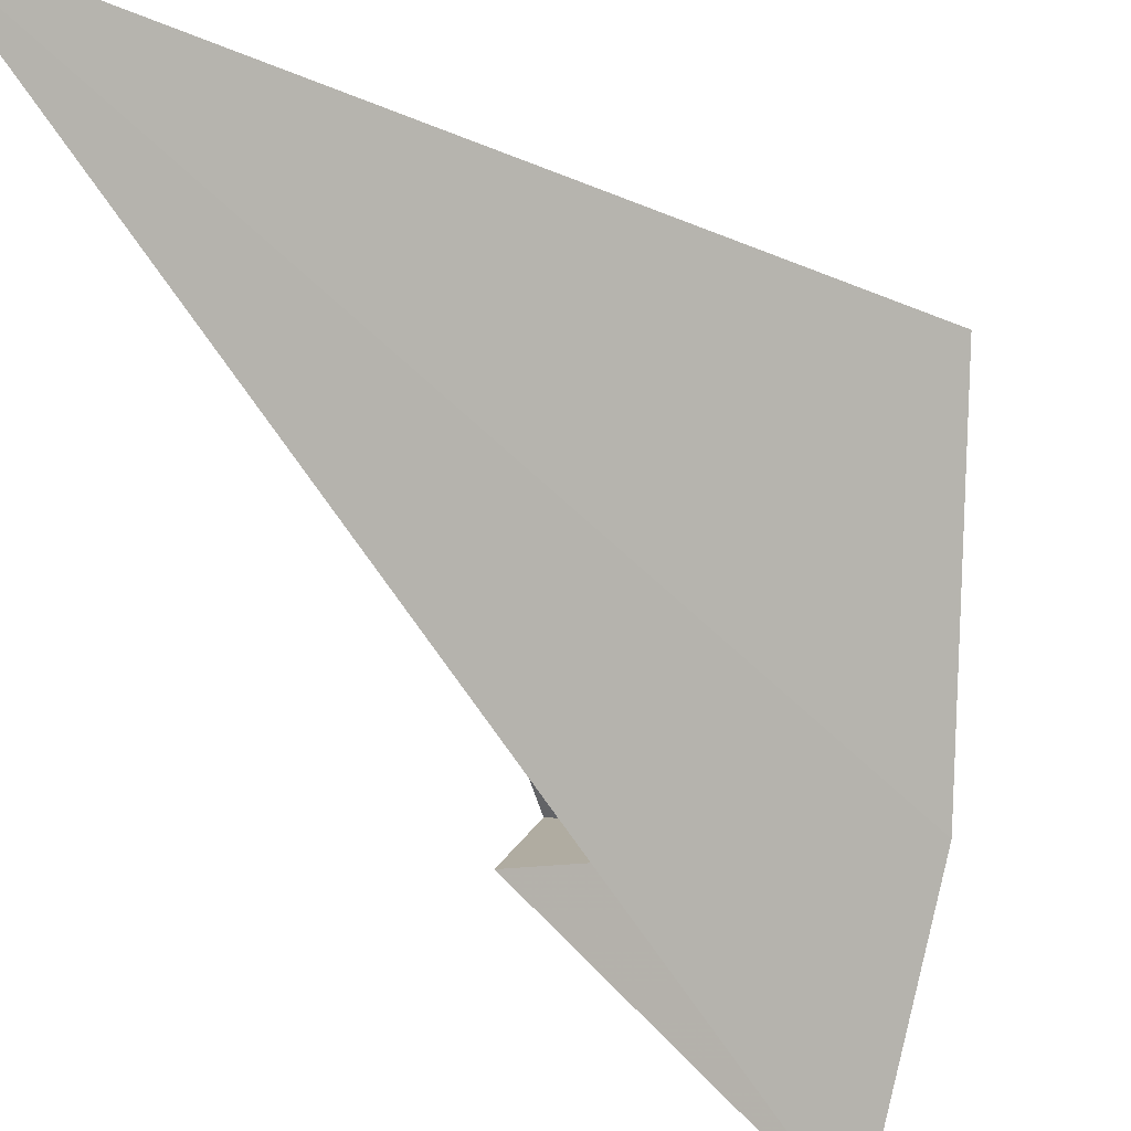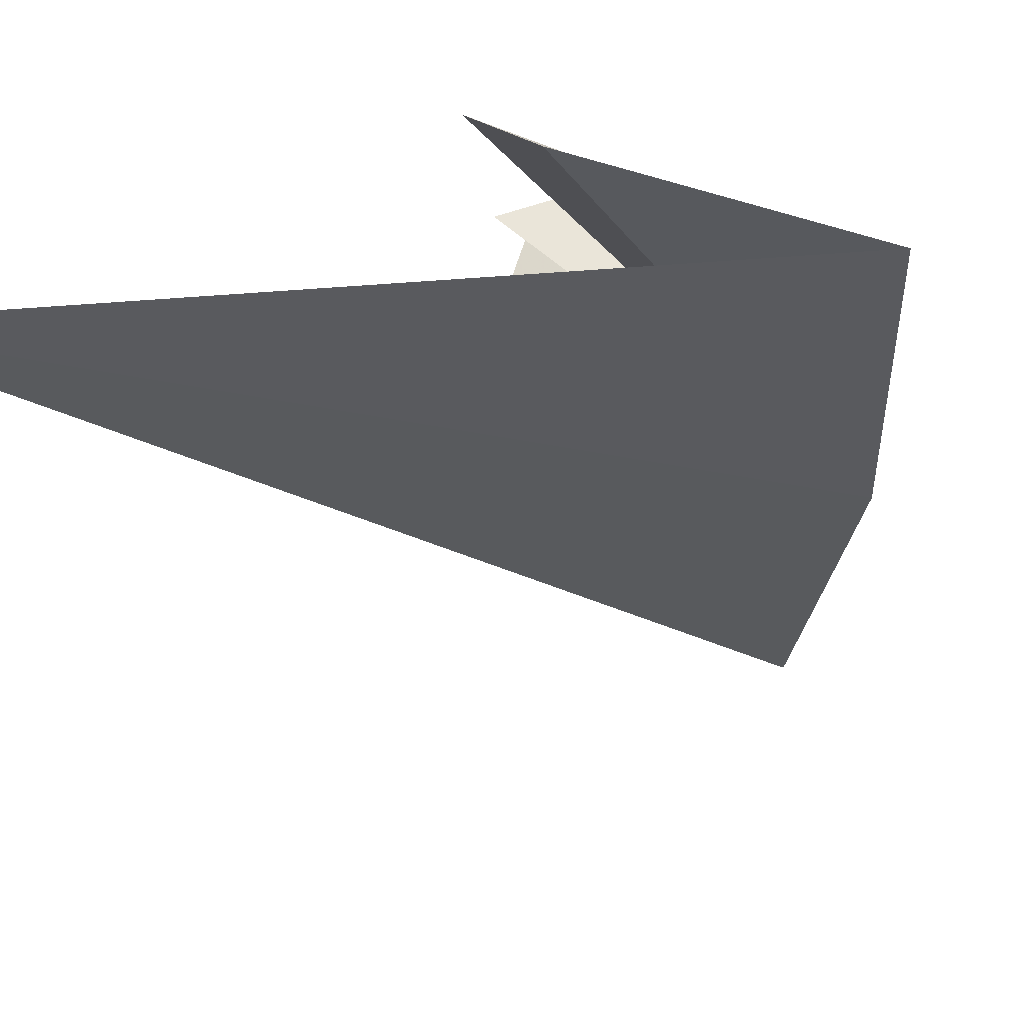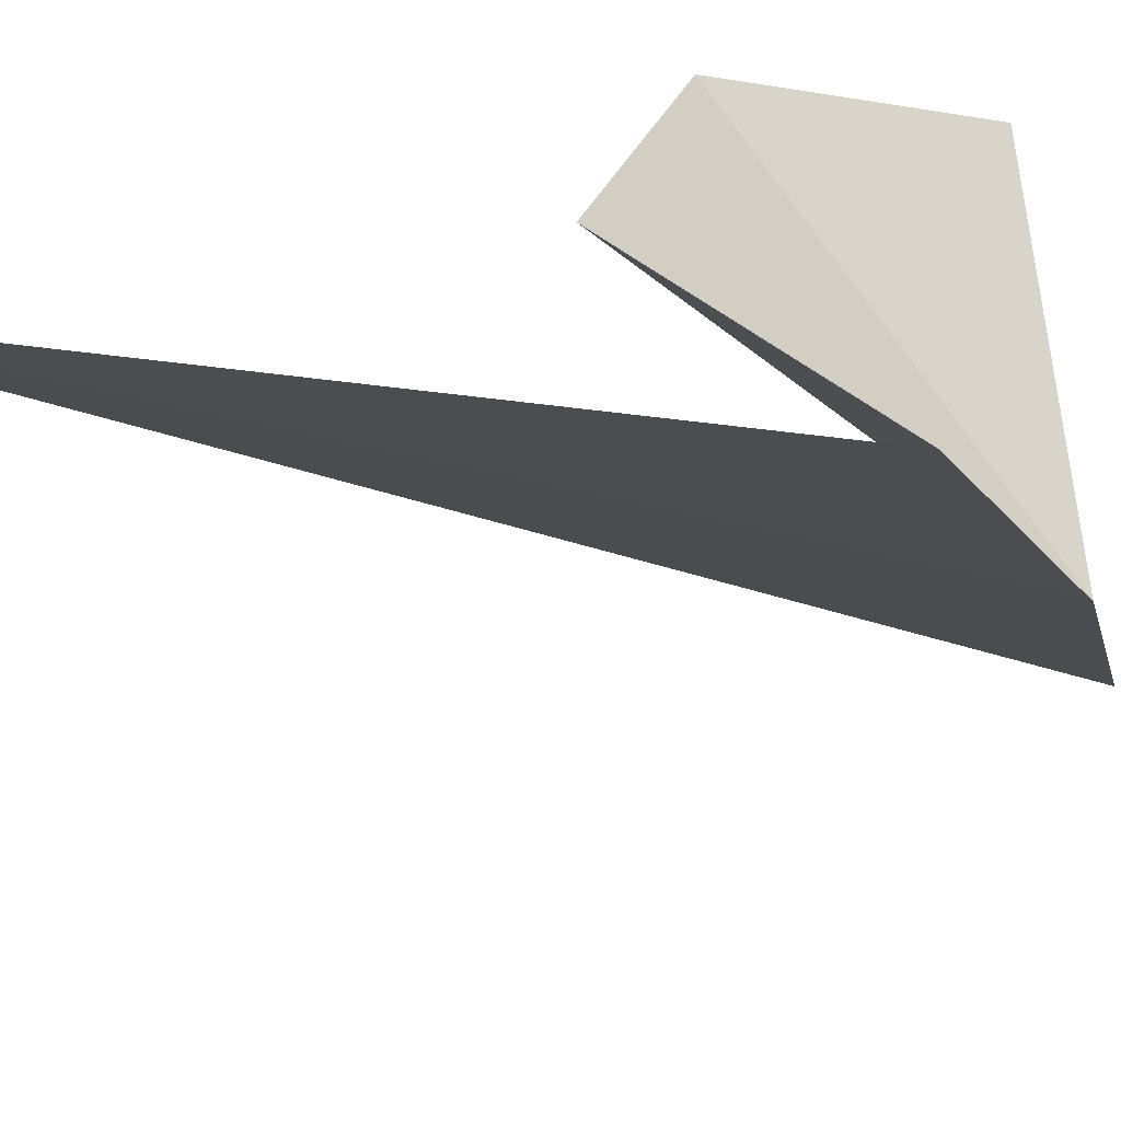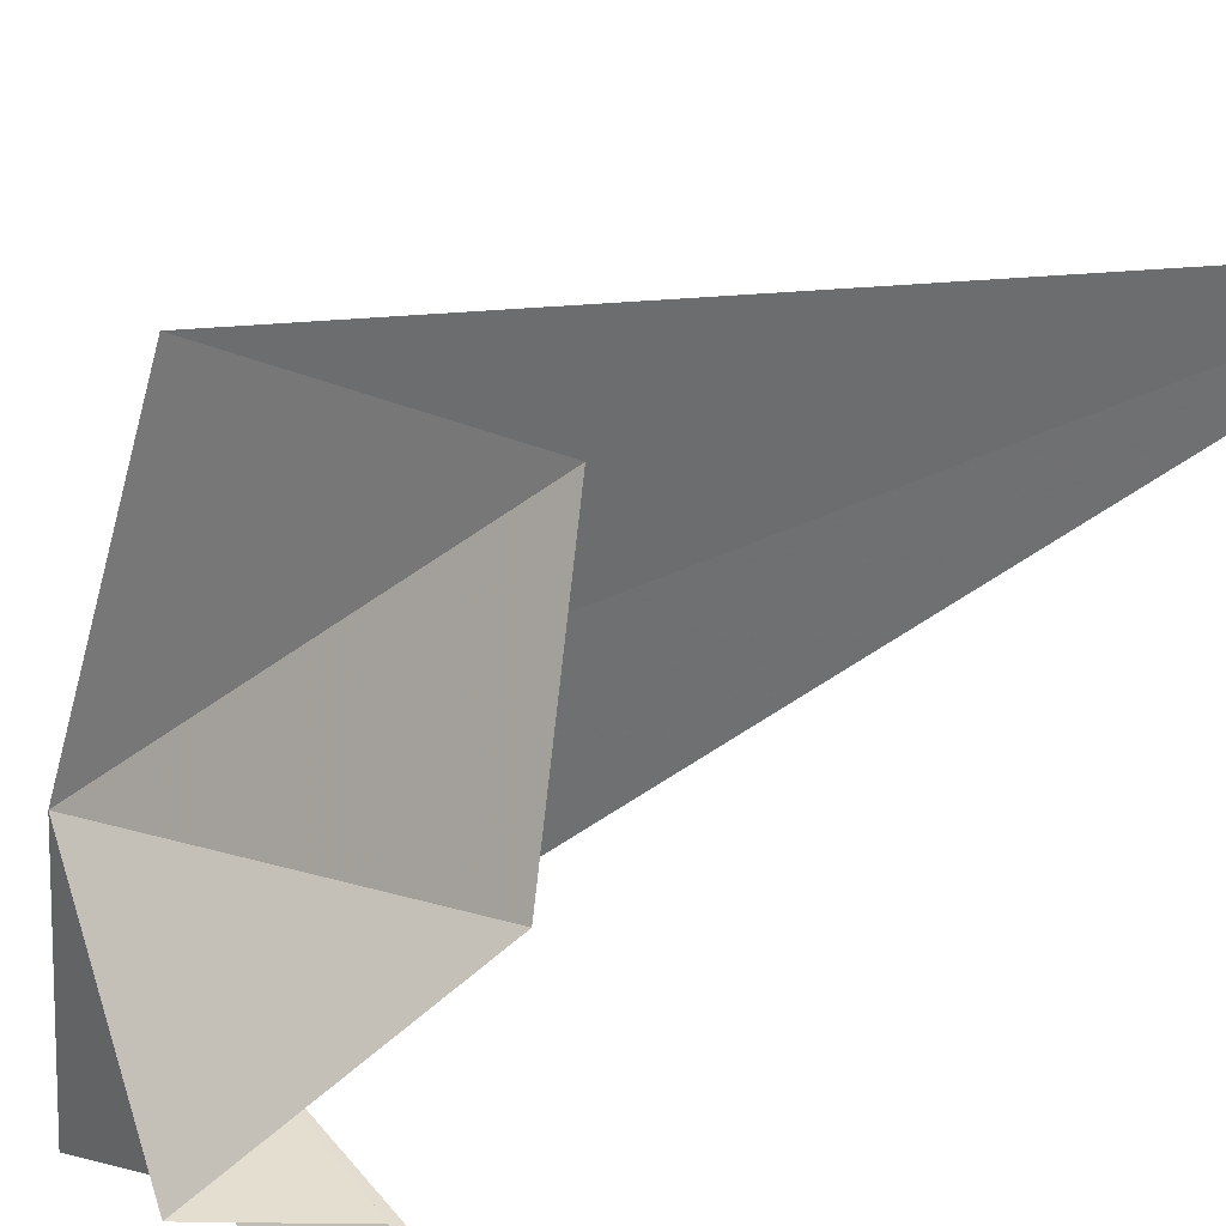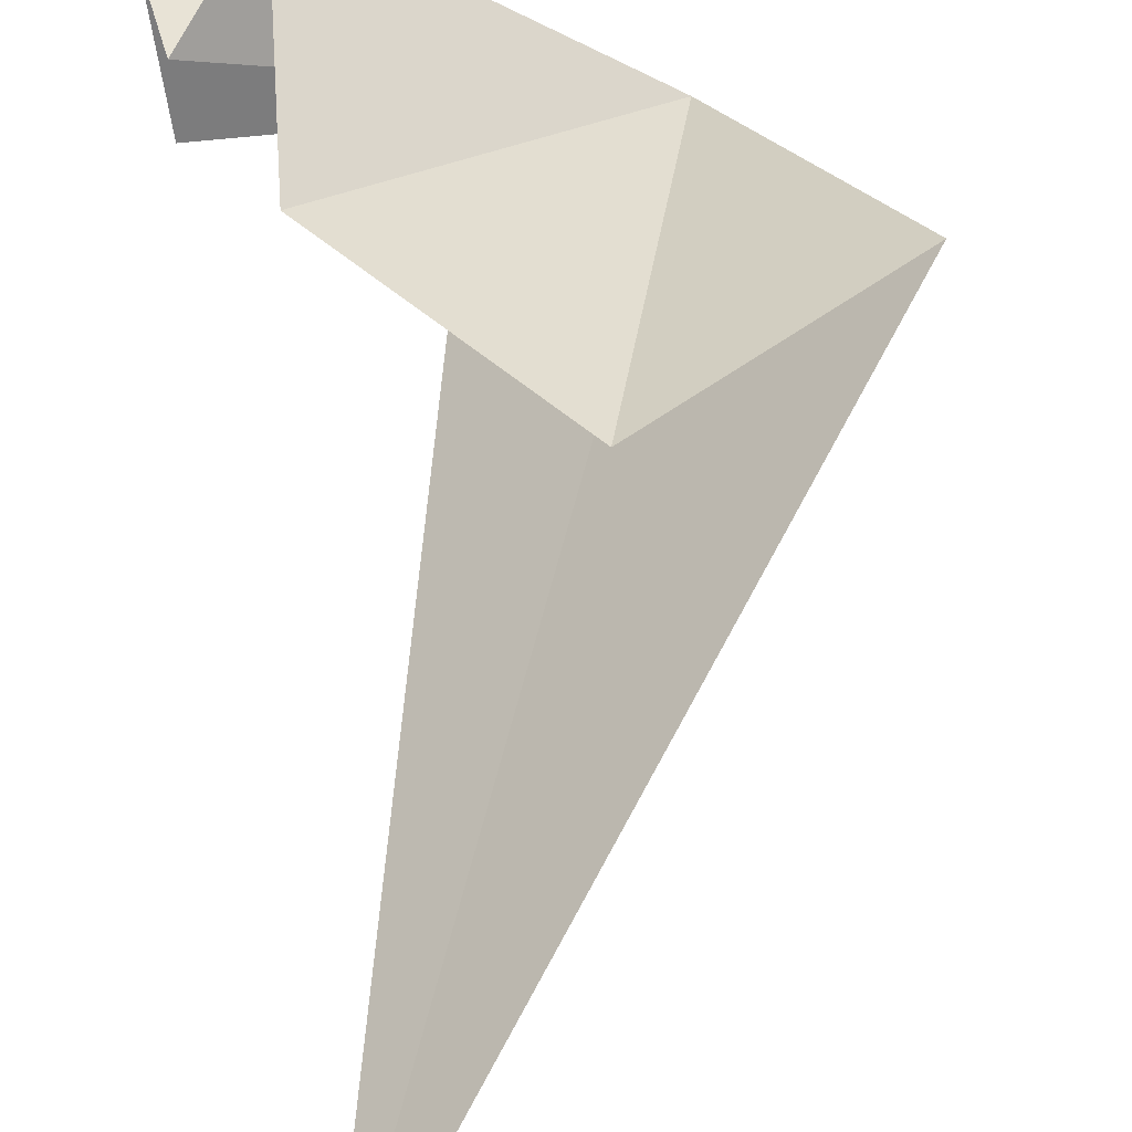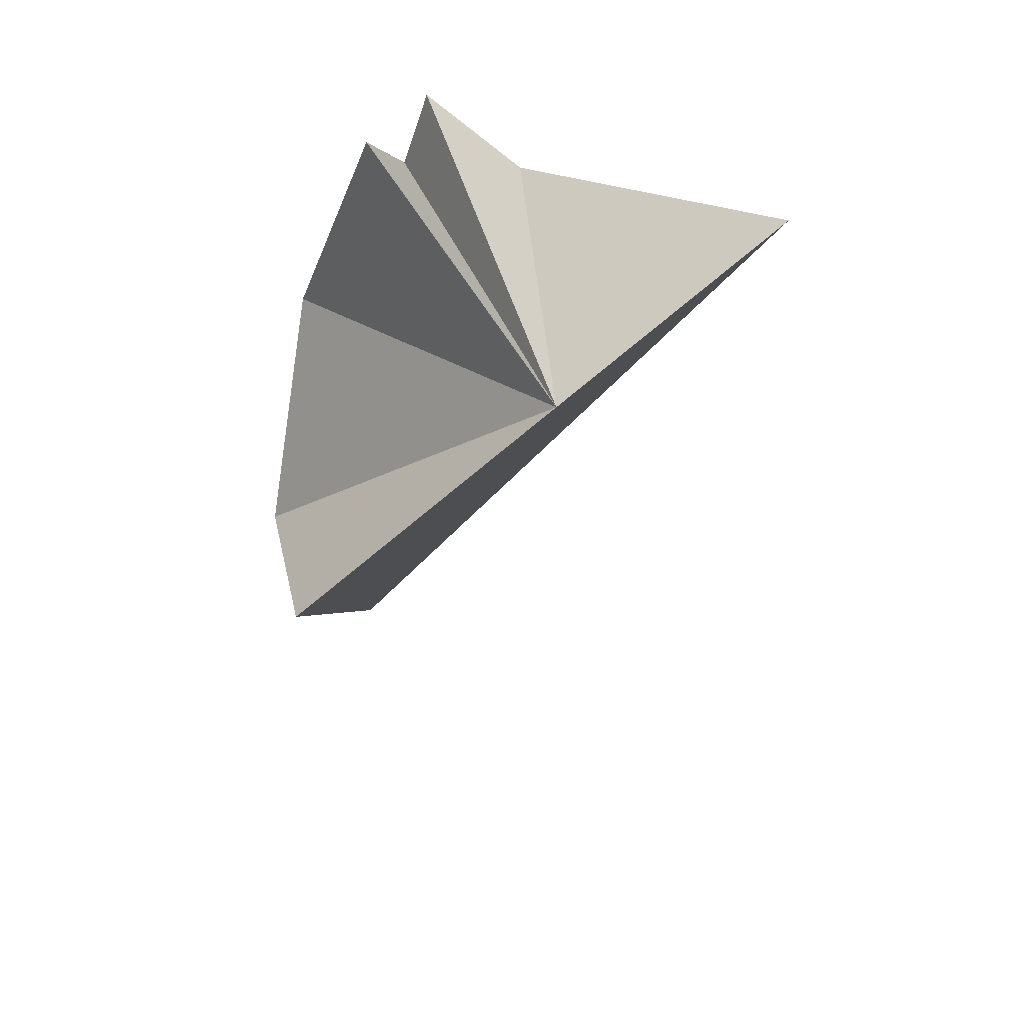
<metadata>
{"format":"obj","ext":"obj","renderer":"f3d","projection":"perspective","resolution":1024,"background":"white","views":[{"elev":-36.5,"azim":19.1,"up":"+Z"},{"elev":17.5,"azim":23.0,"up":"+Z"},{"elev":35.4,"azim":55.6,"up":"+Z"},{"elev":77.2,"azim":-136.7,"up":"+Z"},{"elev":75.5,"azim":-15.1,"up":"+Z"},{"elev":44.2,"azim":95.0,"up":"+Y"}]}
</metadata>
<code>
v 23.53 -16.13 0.8299
v 23.01 -15.95 1.077
v 23 -16.09 0.9284
v 23.35 -15.91 0.5108
v 23.67 -16.48 1.219
v 22.87 -17.32 1.254
v 23.31 -16.62 1.326
v 23.08 -16.32 1.292
v 23.02 -16.08 1.117
v 23.15 -15.95 1.155
f 1 3 2
f 1 4 3
f 1 5 6
f 1 8 7
f 1 9 10
f 1 7 5
f 1 6 4
f 1 10 8
f 1 2 9

</code>
